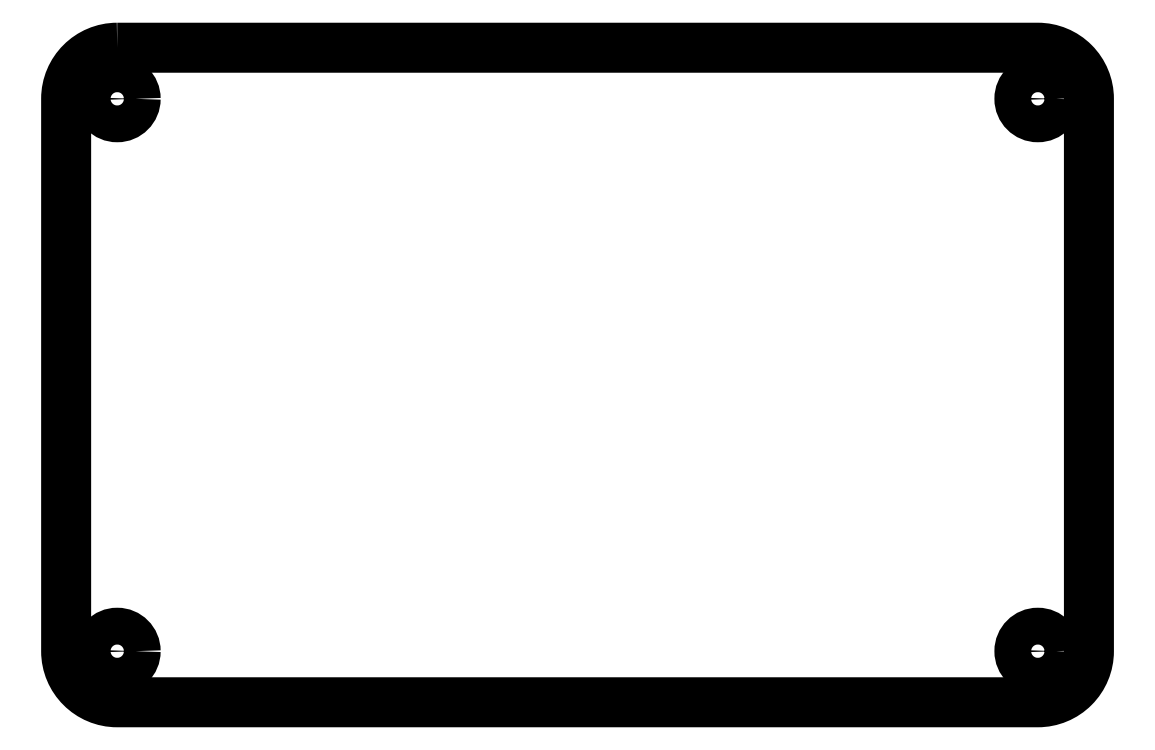
<metadata>
{"format":"dxf","ext":"dxf","renderer":"ezdxf+matplotlib","layout":"modelspace","background":"white","min_lineweight":24,"dpi":150}
</metadata>
<code>
0
SECTION
2
ENTITIES
0
LWPOLYLINE
8
0
90
8
70
1
43
0
10
-210
20
1.1
42
0.4142
10
-221.1
20
-10
10
-221.1
20
-130
42
0.4142
10
-210
20
-141.1
10
-10
20
-141.1
42
0.4142
10
1.1
20
-130
10
1.1
20
-10
42
0.4142
10
-10
20
1.1
0
CIRCLE
8
0
10
-10
20
-10
30
1.662e-64
40
4
210
0
220
-0
230
1
0
CIRCLE
8
0
10
-10
20
-130
30
0
40
4
210
0
220
-0
230
1
0
CIRCLE
8
0
10
-210
20
-130
30
-9.496e-65
40
4
210
0
220
-0
230
1
0
CIRCLE
8
0
10
-210
20
-10
30
0
40
4
210
0
220
-0
230
1
0
ENDSEC
0
EOF

</code>
